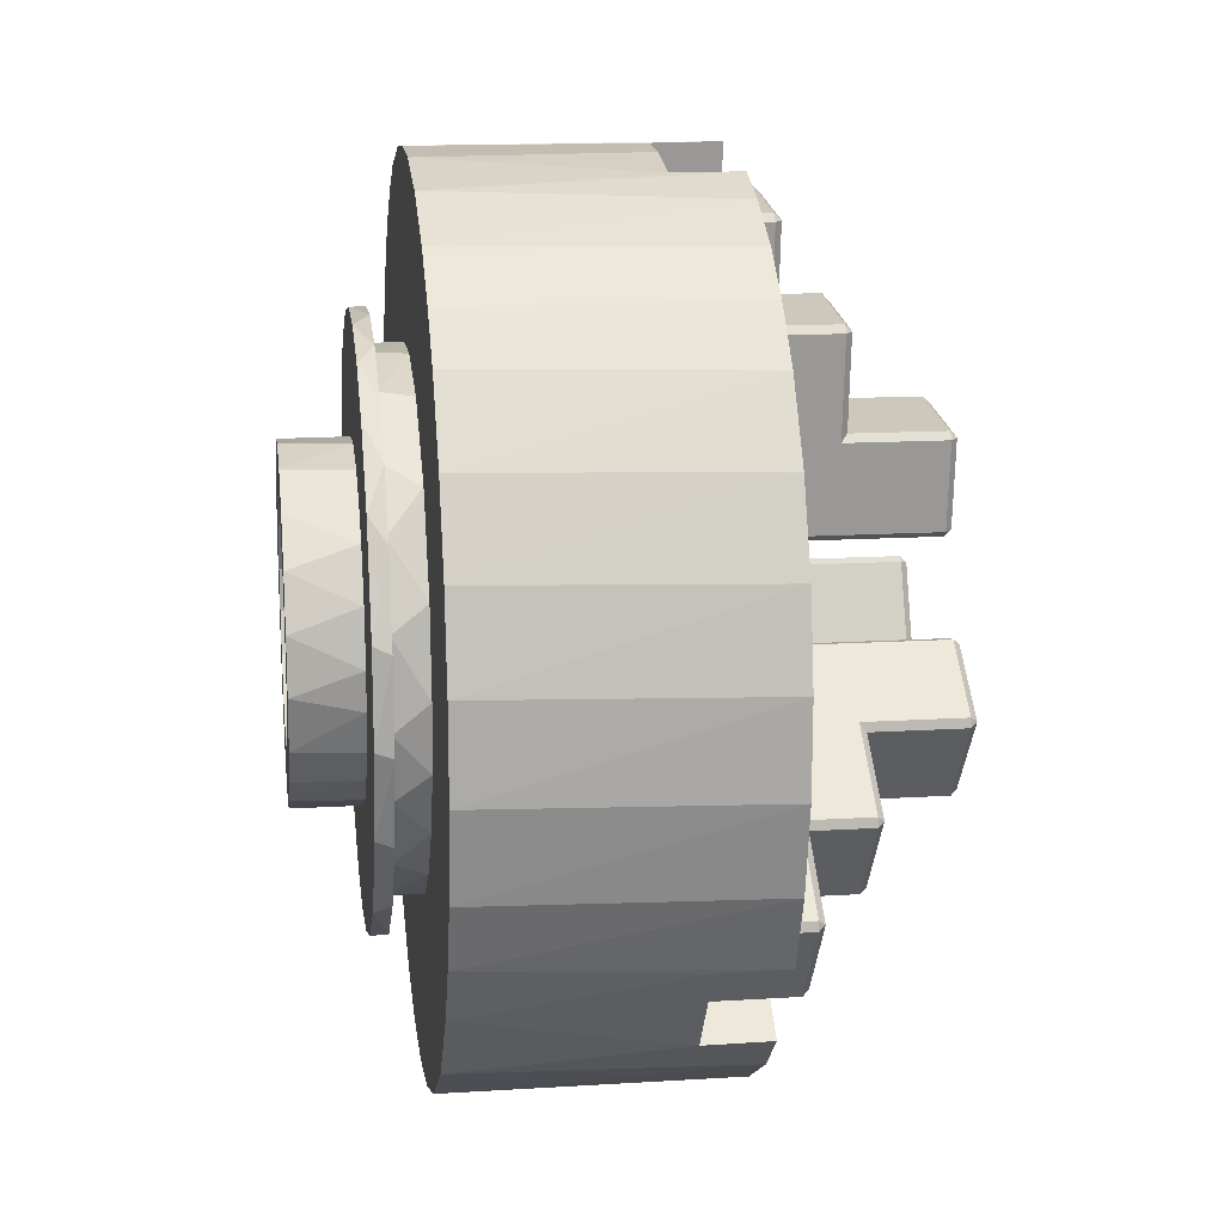
<metadata>
{"format":"obj","ext":"obj","renderer":"f3d","projection":"perspective","resolution":1024,"background":"white","views":[{"elev":14.6,"azim":172.3,"up":"+Z"}]}
</metadata>
<code>
o Drehmaschine_-_Backe-1_Drehmaschine_-_Backe-1.002
v -0.00998 0.01007 -0.005415
v -0.01278 0.01007 -0.005415
v -0.00998 0.003209 -0.000231
v -0.01278 0.007678 -0.003607
v -0.01778 0.005284 -0.001798
v -0.01778 0.003209 -0.000231
v -0.01478 0.005284 -0.001798
v -0.01478 0.007678 -0.003607
v -0.01778 0.0011 -0.003024
v -0.01778 0.003174 -0.004591
v -0.00998 0.0011 -0.003024
v -0.01478 0.003174 -0.004591
v -0.01278 0.007962 -0.008208
v -0.00998 0.007962 -0.008208
v -0.01278 0.005568 -0.006399
v -0.01478 0.005568 -0.006399
v -0.01798 0.003089 -0.000391
v -0.01798 0.005163 -0.001958
v -0.01798 0.00122 -0.002864
v -0.01798 0.003295 -0.004431
v -0.01278 0.008242 -0.008169
v -0.01278 0.01011 -0.005695
v -0.00998 0.008242 -0.008169
v -0.00998 0.01011 -0.005695
v -0.00998 0.002929 -0.00027
v -0.00998 0.001061 -0.002744
v -0.01778 0.002929 -0.00027
v -0.01778 0.001061 -0.002744
v -0.01478 0.005848 -0.00636
v -0.01478 0.007717 -0.003887
v -0.01298 0.005848 -0.00636
v -0.01298 0.007717 -0.003887
v -0.01498 0.003454 -0.004552
v -0.01498 0.005323 -0.002078
v -0.01498 0.005688 -0.00624
v -0.01498 0.007557 -0.003766
v -0.01778 0.003454 -0.004552
v -0.01778 0.005323 -0.002078
v -0.01298 0.008082 -0.008048
v -0.01298 0.009951 -0.005575
f 1 2 3
f 3 2 4
f 5 6 7
f 7 6 3
f 7 3 8
f 8 3 4
f 9 10 11
f 11 10 12
f 13 14 15
f 15 14 11
f 15 11 16
f 16 11 12
f 17 18 19
f 19 18 20
f 21 22 23
f 23 22 24
f 25 26 3
f 3 26 11
f 3 11 1
f 1 11 14
f 1 14 24
f 24 14 23
f 27 28 25
f 25 28 26
f 29 30 31
f 31 30 32
f 33 34 35
f 35 34 36
f 37 38 33
f 33 38 34
f 31 32 39
f 39 32 40
f 25 3 27
f 27 3 6
f 27 6 17
f 5 18 6
f 6 18 17
f 19 28 17
f 17 28 27
f 28 9 26
f 26 9 11
f 18 5 38
f 28 19 9
f 7 34 5
f 5 34 38
f 37 20 38
f 38 20 18
f 20 10 19
f 19 10 9
f 8 36 7
f 7 36 34
f 20 37 10
f 36 8 30
f 33 12 37
f 37 12 10
f 4 32 8
f 8 32 30
f 29 35 30
f 30 35 36
f 35 16 33
f 33 16 12
f 22 2 24
f 24 2 1
f 2 40 4
f 4 40 32
f 35 29 16
f 2 22 40
f 31 15 29
f 29 15 16
f 21 39 22
f 22 39 40
f 39 13 31
f 31 13 15
f 39 21 13
f 13 21 14
f 14 21 23
o Drehmaschine_-_Backe-2_Drehmaschine_-_Backe-2.002
v -0.00998 -0.009725 -0.006014
v -0.01278 -0.009725 -0.006014
v -0.00998 -0.001805 -0.002664
v -0.01278 -0.006962 -0.004846
v -0.01778 -0.004199 -0.003677
v -0.01778 -0.001805 -0.002664
v -0.01478 -0.004199 -0.003677
v -0.01478 -0.006962 -0.004846
v -0.01778 -0.003168 0.00056
v -0.01778 -0.005563 -0.000453
v -0.00998 -0.003168 0.00056
v -0.01478 -0.005563 -0.000453
v -0.01278 -0.01109 -0.002791
v -0.00998 -0.01109 -0.002791
v -0.01278 -0.008326 -0.001622
v -0.01478 -0.008326 -0.001622
v -0.01798 -0.001883 -0.002479
v -0.01798 -0.004277 -0.003493
v -0.01798 -0.003091 0.000376
v -0.01798 -0.005485 -0.000637
v -0.01278 -0.0112 -0.003053
v -0.01278 -0.009987 -0.005908
v -0.00998 -0.0112 -0.003053
v -0.00998 -0.009987 -0.005908
v -0.00998 -0.001698 -0.002402
v -0.00998 -0.002906 0.000453
v -0.01778 -0.001698 -0.002402
v -0.01778 -0.002906 0.000453
v -0.01478 -0.008432 -0.001884
v -0.01478 -0.007224 -0.004739
v -0.01298 -0.008432 -0.001884
v -0.01298 -0.007224 -0.004739
v -0.01498 -0.005669 -0.000715
v -0.01498 -0.004461 -0.00357
v -0.01498 -0.008248 -0.001806
v -0.01498 -0.00704 -0.004661
v -0.01778 -0.005669 -0.000715
v -0.01778 -0.004461 -0.00357
v -0.01298 -0.01101 -0.002975
v -0.01298 -0.009803 -0.00583
f 41 42 43
f 43 42 44
f 45 46 47
f 47 46 43
f 47 43 48
f 48 43 44
f 49 50 51
f 51 50 52
f 53 54 55
f 55 54 51
f 55 51 56
f 56 51 52
f 57 58 59
f 59 58 60
f 61 62 63
f 63 62 64
f 65 66 43
f 43 66 51
f 43 51 41
f 41 51 54
f 41 54 64
f 64 54 63
f 67 68 65
f 65 68 66
f 69 70 71
f 71 70 72
f 73 74 75
f 75 74 76
f 77 78 73
f 73 78 74
f 71 72 79
f 79 72 80
f 65 43 67
f 67 43 46
f 67 46 57
f 45 58 46
f 46 58 57
f 59 68 57
f 57 68 67
f 68 49 66
f 66 49 51
f 58 45 78
f 68 59 49
f 47 74 45
f 45 74 78
f 77 60 78
f 78 60 58
f 60 50 59
f 59 50 49
f 48 76 47
f 47 76 74
f 60 77 50
f 76 48 70
f 73 52 77
f 77 52 50
f 44 72 48
f 48 72 70
f 69 75 70
f 70 75 76
f 75 56 73
f 73 56 52
f 62 42 64
f 64 42 41
f 42 80 44
f 44 80 72
f 75 69 56
f 42 62 80
f 71 55 69
f 69 55 56
f 61 79 62
f 62 79 80
f 79 53 71
f 71 53 55
f 79 61 53
f 53 61 54
f 54 61 63
o Drehmaschine_-_Backe-3_Drehmaschine_-_Backe-3.002
v -0.00998 -0.000346 0.01143
v -0.01278 -0.000346 0.01143
v -0.00998 -0.001404 0.002895
v -0.01278 -0.000715 0.008452
v -0.01778 -0.001084 0.005475
v -0.01778 -0.001404 0.002895
v -0.01478 -0.001084 0.005475
v -0.01478 -0.000715 0.008452
v -0.01778 0.002069 0.002464
v -0.01778 0.002389 0.005044
v -0.00998 0.002069 0.002464
v -0.01478 0.002389 0.005044
v -0.01278 0.003127 0.011
v -0.00998 0.003127 0.011
v -0.01278 0.002758 0.008022
v -0.01478 0.002758 0.008022
v -0.01798 -0.001206 0.00287
v -0.01798 -0.000886 0.00545
v -0.01798 0.001871 0.002489
v -0.01798 0.00219 0.005069
v -0.01278 0.002953 0.01122
v -0.01278 -0.000123 0.0116
v -0.00998 0.002953 0.01122
v -0.00998 -0.000123 0.0116
v -0.00998 -0.001231 0.002672
v -0.00998 0.001846 0.00229
v -0.01778 -0.001231 0.002672
v -0.01778 0.001846 0.00229
v -0.01478 0.002584 0.008245
v -0.01478 -0.000492 0.008626
v -0.01298 0.002584 0.008245
v -0.01298 -0.000492 0.008626
v -0.01498 0.002215 0.005267
v -0.01498 -0.000861 0.005649
v -0.01498 0.00256 0.008046
v -0.01498 -0.000517 0.008428
v -0.01778 0.002215 0.005267
v -0.01778 -0.000861 0.005649
v -0.01298 0.002929 0.01102
v -0.01298 -0.000148 0.01141
f 81 82 83
f 83 82 84
f 85 86 87
f 87 86 83
f 87 83 88
f 88 83 84
f 89 90 91
f 91 90 92
f 93 94 95
f 95 94 91
f 95 91 96
f 96 91 92
f 97 98 99
f 99 98 100
f 101 102 103
f 103 102 104
f 105 106 83
f 83 106 91
f 83 91 81
f 81 91 94
f 81 94 104
f 104 94 103
f 107 108 105
f 105 108 106
f 109 110 111
f 111 110 112
f 113 114 115
f 115 114 116
f 117 118 113
f 113 118 114
f 111 112 119
f 119 112 120
f 105 83 107
f 107 83 86
f 107 86 97
f 85 98 86
f 86 98 97
f 99 108 97
f 97 108 107
f 108 89 106
f 106 89 91
f 98 85 118
f 108 99 89
f 87 114 85
f 85 114 118
f 117 100 118
f 118 100 98
f 100 90 99
f 99 90 89
f 88 116 87
f 87 116 114
f 100 117 90
f 116 88 110
f 113 92 117
f 117 92 90
f 84 112 88
f 88 112 110
f 109 115 110
f 110 115 116
f 115 96 113
f 113 96 92
f 102 82 104
f 104 82 81
f 82 120 84
f 84 120 112
f 115 109 96
f 82 102 120
f 111 95 109
f 109 95 96
f 101 119 102
f 102 119 120
f 119 93 111
f 111 93 95
f 119 101 93
f 93 101 94
f 94 101 103
o Drehmaschine_-_Backenfutter-1_Drehmaschine_-_Backenfutter-1.002
v -0.01198 -0.003416 0.0123
v -0.01198 -0.000188 0.01277
v -0.01198 -0.001364 0.003223
v -0.01198 -0.003514 0.000429
v -0.01198 -0.01189 0.00465
v -0.01198 -0.002947 0.001911
v -0.01198 -0.01108 0.006316
v -0.01198 -0.002115 0.002803
v -0.01198 -0.008056 0.009902
v -0.01198 -0.00586 0.01134
v -0.01198 -0.009911 0.008045
v -0.01198 -0.01234 -0.003313
v -0.01198 -0.01269 -0.00127
v -0.01198 -0.01274 0.000815
v -0.01198 -0.01247 0.002648
v -0.01198 0.002129 0.002829
v -0.01198 0.003293 0.01233
v -0.01198 0.004841 0.01179
v -0.01198 0.006706 0.01086
v -0.01198 0.003128 0.001596
v -0.01198 0.01119 0.00615
v -0.01198 0.01221 0.003732
v -0.01198 0.003486 0.00043
v -0.01198 0.01271 0.001156
v -0.01198 0.003473 -0.000431
v -0.01198 0.01211 -0.004032
v -0.01198 0.01114 -0.006221
v -0.01198 0.009692 0.008308
v -0.01198 0.01268 -0.001469
v -0.01198 0.008199 0.009764
v 2e-05 -0.003288 -0.003788
v -0.00198 -0.002016 -0.004592
v 2e-05 -0.00188 -0.00465
v -0.00198 -0.000416 -0.004998
v 2e-05 -0.000752 -0.004943
v 2e-05 0.00056 -0.004984
v -0.00198 0.00123 -0.004862
v 2e-05 0.001692 -0.004705
v -0.00198 0.002742 -0.0042
v 2e-05 0.002864 -0.004117
v -0.00198 0.003727 -0.003333
v 2e-05 0.003727 -0.003333
v -0.00198 0.00441 -0.002388
v 2e-05 0.004479 -0.002258
v -0.00198 0.004864 -0.001157
v 2e-05 0.004969 -0.000681
v -0.00198 0.005015 -2e-06
v 2e-05 0.004921 0.00097
v -0.00198 0.004744 0.001627
v 2e-05 0.004339 0.002515
v -0.00198 0.003959 0.003079
v 2e-05 0.003288 0.003788
v -0.00198 0.003014 0.00399
v -0.00198 0.002016 0.004592
v 2e-05 0.00188 0.00465
v -0.00198 0.000416 0.004998
v 2e-05 0.000268 0.005008
v -0.00198 -0.00123 0.004862
v 2e-05 -0.001372 0.004824
v -0.00198 -0.002742 0.0042
v 2e-05 -0.002864 0.004117
v -0.00198 -0.003727 0.003333
v 2e-05 -0.003727 0.003333
v -0.00198 -0.00441 0.002388
v 2e-05 -0.004478 0.002258
v -0.00198 -0.004947 0.000827
v 2e-05 -0.004969 0.000681
v -0.00198 -0.004976 -0.000485
v 2e-05 -0.004976 -0.000485
v -0.00198 -0.004744 -0.001627
v 2e-05 -0.004694 -0.001766
v -0.00198 -0.004146 -0.002795
v 2e-05 -0.004146 -0.002795
v -0.00198 -0.003398 -0.003689
v 2e-05 0.003005 -0.001818
v 2e-05 0.003516 -0.000357
v 2e-05 0.003324 0.001133
v 2e-05 0.002534 0.002463
v 2e-05 0.001269 0.003275
v 2e-05 7.2e-05 0.003511
v 2e-05 -0.001448 0.003223
v 2e-05 -0.002866 0.002067
v 2e-05 -0.003445 0.000681
v 2e-05 -0.00347 -0.000539
v 2e-05 -0.003077 -0.001693
v 2e-05 -0.002067 -0.002866
v 2e-05 -0.000681 -0.003445
v 2e-05 0.000539 -0.00347
v 2e-05 0.001986 -0.002923
v -0.00998 0.001364 -0.003223
v -0.01198 0.001364 -0.003223
v -0.01198 0.000485 -0.003483
v -0.01198 -0.002118 -0.002815
v -0.00998 -0.00211 -0.002793
v -0.01198 -0.000788 -0.003423
v -0.00998 0.002116 -0.002803
v -0.00998 0.00311 -0.001677
v -0.00998 0.003473 -0.000431
v -0.00998 0.00211 0.002793
v -0.00998 0.00137 0.003234
v -0.00998 0.000181 0.003507
v -0.00998 -0.001339 0.003263
v -0.00998 -0.003473 0.000431
v -0.00998 -0.003461 -0.000715
v -0.00998 -0.002803 -0.002116
v -0.01198 -0.002443 -0.01253
v -0.01198 -0.004954 -0.01176
v -0.01198 0.001483 -0.01268
v -0.01198 -0.000369 -0.01274
v -0.01198 -0.009695 -0.008342
v -0.01198 -0.01095 -0.006532
v -0.01198 0.009022 -0.009009
v -0.01198 0.007616 -0.01025
v -0.01198 -0.007256 -0.0105
v -0.01198 0.005269 -0.01163
v -0.01198 0.003524 -0.01225
v -0.00998 -0.01095 -0.006531
v -0.00998 -0.000183 0.01275
v -0.00348 -0.000287 0.01275
v -0.00998 0.001512 0.01267
v -0.00348 0.001766 0.01264
v -0.00348 0.008295 -0.00974
v -0.00998 0.009045 -0.009013
v -0.00348 0.01038 -0.007426
v -0.00998 0.01114 -0.006234
v -0.00348 0.01139 -0.005737
v -0.00348 -0.01233 -0.00332
v -0.00998 -0.0117 -0.005068
v -0.00348 -0.01143 -0.005669
v -0.00348 -0.01042 -0.007354
v -0.00348 -0.002363 0.01255
v -0.00348 -0.004879 0.0118
v -0.00348 -0.006529 0.01095
v -0.00348 -0.008235 0.009754
v -0.00348 -0.01006 0.007863
v -0.00348 -0.01108 0.006316
v -0.00348 -0.01197 0.004432
v -0.00348 -0.01263 0.001889
v -0.00348 -0.01274 -0.000733
v -0.00998 -0.01232 -0.003313
v -0.00348 0.01218 -0.00381
v -0.00348 0.0127 -0.001238
v -0.00348 0.01269 0.001388
v -0.00348 0.01214 0.003954
v -0.00348 0.01107 0.006353
v -0.00348 0.009538 0.008484
v -0.00348 0.008199 0.009764
v -0.00348 0.006506 0.01098
v -0.00348 0.004201 0.01205
v -0.00998 0.003291 0.01232
v -0.00348 -0.009089 -0.008964
v -0.00348 -0.007063 -0.01063
v -0.00348 -0.004739 -0.01185
v -0.00348 -0.002214 -0.01257
v -0.00348 0.000404 -0.01276
v -0.00348 0.003006 -0.01241
v -0.00348 0.00548 -0.01153
v -0.00348 -0.005085 0.005571
v -0.00348 -0.006625 0.003549
v -0.00348 -0.007443 0.00122
v -0.00348 -0.003 0.00689
v -0.00348 -0.006295 -0.004104
v -0.00348 -0.004987 -0.005622
v -0.00348 -0.002912 -0.006958
v -0.00348 -0.007329 -0.001783
v -0.00348 0.00093 0.007457
v -0.00348 -0.001073 0.007438
v -0.00348 -0.00043 -0.007503
v -0.00348 0.001568 -0.00735
v -0.00348 0.003454 -0.006675
v -0.00348 0.005738 0.004896
v -0.00348 0.003371 0.006748
v -0.00348 0.005094 -0.005525
v -0.00348 0.006373 -0.003983
v -0.00348 0.007199 -0.002158
v -0.00348 0.007194 0.002268
v -0.00348 0.007513 -0.000179
v -0.00248 -0.004853 -0.005738
v -0.00248 -0.002677 -0.007052
v -0.00248 -0.000252 -0.007511
v -0.00248 0.001742 -0.007311
v -0.00248 0.003611 -0.006591
v -0.00248 0.005619 -0.005032
v -0.00248 0.006919 -0.002934
v -0.00248 0.007448 -0.001002
v -0.00248 0.007384 0.001538
v -0.00248 0.006466 0.00383
v -0.00248 0.005225 0.005402
v -0.00248 0.003142 0.006857
v -0.00248 0.000753 0.007477
v -0.00248 -0.001249 0.007411
v -0.00248 -0.003163 0.006817
v -0.00248 -0.004852 0.005739
v -0.00248 -0.006196 0.004253
v -0.00248 -0.007099 0.002466
v -0.00248 -0.007498 0.000502
v -0.00248 -0.007265 -0.002028
v -0.00248 -0.006196 -0.004252
v -0.00248 -0.008511 0.000254
v -0.00248 -0.008029 0.002918
v -0.00248 -0.006737 0.005208
v -0.00248 -0.00523 0.00672
v -0.00248 -0.003394 0.007809
v -0.00248 -0.001345 0.008408
v -0.00248 0.000788 0.008479
v -0.00248 0.002872 0.008016
v -0.00248 0.003855 -0.007623
v -0.00248 0.001346 -0.008408
v -0.00248 -0.000787 -0.008479
v -0.00248 -0.003416 -0.00783
v -0.00248 -0.005621 -0.006397
v -0.00248 -0.007366 -0.004326
v -0.00248 -0.008307 -0.001871
v -0.00248 0.004775 0.00705
v -0.00248 0.006378 0.005641
v -0.00248 0.007581 0.003878
v -0.00248 0.008442 0.001311
v -0.00248 0.008413 -0.001318
v -0.00248 0.0076 -0.003901
v -0.00248 0.006031 -0.006011
v -0.00198 -0.005041 -0.006897
v -0.00198 -0.002692 -0.008078
v -0.00198 -0.000598 -0.008494
v -0.00198 0.001533 -0.008376
v -0.00198 0.003568 -0.007732
v -0.00198 0.00583 -0.006244
v -0.00198 0.007719 -0.003659
v -0.00198 0.00844 -0.001131
v -0.00198 0.008396 0.001577
v -0.00198 0.007226 0.004557
v -0.00198 0.005477 0.00652
v -0.00198 0.003683 0.007677
v -0.00198 0.001658 0.008352
v -0.00198 -0.000471 0.008502
v -0.00198 -0.00257 0.008118
v -0.00198 -0.005001 0.006926
v -0.00198 -0.0072 0.004598
v -0.00198 -0.008232 0.00218
v -0.00198 -0.008515 6.4e-05
v -0.00198 -0.008263 -0.002056
v -0.00198 -0.007226 -0.004557
f 121 122 123
f 124 125 126
f 126 125 127
f 128 129 130
f 128 130 123
f 123 130 121
f 127 131 126
f 126 131 128
f 128 131 129
f 124 132 133
f 124 133 134
f 124 134 135
f 124 135 125
f 136 137 138
f 136 138 139
f 140 141 142
f 140 142 143
f 143 142 144
f 145 146 147
f 136 148 140
f 140 148 141
f 143 144 149
f 143 149 145
f 145 149 146
f 136 139 150
f 136 150 148
f 151 152 153
f 153 152 154
f 153 154 155
f 155 154 156
f 156 154 157
f 156 157 158
f 158 157 159
f 158 159 160
f 160 159 161
f 160 161 162
f 162 161 163
f 162 163 164
f 164 163 165
f 164 165 166
f 166 165 167
f 166 167 168
f 168 167 169
f 168 169 170
f 170 169 171
f 170 171 172
f 172 171 173
f 172 173 174
f 172 174 175
f 175 174 176
f 175 176 177
f 177 176 178
f 177 178 179
f 179 178 180
f 179 180 181
f 181 180 182
f 181 182 183
f 183 182 184
f 183 184 185
f 185 184 186
f 185 186 187
f 187 186 188
f 187 188 189
f 189 188 190
f 189 190 191
f 191 190 192
f 191 192 193
f 193 192 194
f 193 194 151
f 151 194 152
f 195 164 196
f 196 164 166
f 196 166 168
f 196 168 197
f 197 168 170
f 197 170 198
f 198 170 172
f 198 172 199
f 199 172 175
f 199 175 200
f 200 175 177
f 200 177 201
f 201 177 179
f 201 179 181
f 201 181 202
f 181 183 202
f 202 183 185
f 202 185 203
f 203 185 187
f 203 187 204
f 204 187 189
f 204 189 191
f 204 191 205
f 205 191 193
f 205 193 206
f 206 193 151
f 206 151 153
f 206 153 207
f 207 153 155
f 207 155 208
f 208 155 156
f 208 156 209
f 209 156 158
f 209 158 160
f 209 160 195
f 195 160 162
f 195 162 164
f 210 211 212
f 213 214 206
f 213 206 215
f 215 206 207
f 215 207 212
f 212 207 208
f 212 208 210
f 210 208 209
f 210 209 216
f 216 209 217
f 217 209 195
f 217 195 196
f 217 196 218
f 145 218 143
f 143 218 196
f 143 196 197
f 143 197 140
f 140 197 198
f 140 198 136
f 136 198 219
f 219 198 220
f 220 198 199
f 220 199 221
f 221 199 200
f 221 200 222
f 222 200 201
f 123 222 128
f 128 222 201
f 128 201 202
f 128 202 126
f 126 202 124
f 124 202 203
f 124 203 223
f 223 203 224
f 224 203 204
f 224 204 205
f 224 205 225
f 225 205 206
f 225 206 214
f 215 226 227
f 215 227 213
f 212 228 229
f 212 229 215
f 215 229 226
f 213 230 231
f 232 233 211
f 213 227 234
f 213 234 230
f 233 235 211
f 211 235 212
f 212 235 236
f 212 236 228
f 237 231 230
f 238 239 240
f 240 239 241
f 242 243 244
f 244 243 245
f 244 245 246
f 233 232 243
f 247 248 249
f 249 248 237
f 249 237 250
f 238 122 239
f 239 122 251
f 251 122 121
f 251 121 252
f 252 121 130
f 252 130 253
f 253 130 129
f 253 129 254
f 254 129 131
f 254 131 255
f 255 131 127
f 255 127 256
f 256 127 125
f 256 125 257
f 257 125 135
f 257 135 258
f 258 135 134
f 258 134 259
f 259 134 133
f 259 133 132
f 259 132 247
f 247 132 260
f 247 260 248
f 245 147 246
f 246 147 146
f 246 146 261
f 261 146 149
f 261 149 262
f 262 149 144
f 262 144 263
f 263 144 142
f 263 142 264
f 264 142 141
f 264 141 265
f 265 141 148
f 265 148 266
f 266 148 150
f 266 150 267
f 267 150 139
f 267 139 268
f 268 139 138
f 268 138 269
f 269 138 137
f 269 137 270
f 269 270 241
f 241 270 240
f 237 230 250
f 250 230 271
f 271 230 234
f 271 234 272
f 272 234 227
f 272 227 273
f 273 227 226
f 273 226 274
f 274 226 229
f 274 229 275
f 275 229 228
f 275 228 276
f 276 228 236
f 276 236 235
f 276 235 277
f 277 235 233
f 277 233 242
f 242 233 243
f 278 255 279
f 279 255 256
f 279 256 257
f 279 257 280
f 281 252 253
f 281 253 278
f 278 253 254
f 278 254 255
f 282 271 283
f 283 271 272
f 283 272 284
f 280 257 258
f 280 258 259
f 280 259 285
f 286 239 287
f 287 239 251
f 287 251 281
f 281 251 252
f 288 275 289
f 289 275 276
f 289 276 290
f 284 272 273
f 284 273 274
f 284 274 288
f 288 274 275
f 285 259 247
f 285 247 249
f 285 249 282
f 282 249 250
f 282 250 271
f 291 266 267
f 291 267 292
f 292 267 268
f 292 268 269
f 292 269 286
f 286 269 241
f 286 241 239
f 293 244 294
f 294 244 246
f 294 246 295
f 295 246 261
f 296 264 265
f 296 265 291
f 291 265 266
f 276 277 290
f 290 277 242
f 290 242 293
f 293 242 244
f 295 261 262
f 295 262 297
f 297 262 263
f 297 263 296
f 296 263 264
f 298 284 299
f 299 284 288
f 299 288 300
f 300 288 289
f 300 289 301
f 301 289 290
f 301 290 302
f 302 290 293
f 302 293 303
f 303 293 294
f 303 294 304
f 304 294 295
f 304 295 305
f 305 295 297
f 305 297 306
f 306 297 296
f 306 296 307
f 307 296 291
f 307 291 308
f 308 291 292
f 308 292 309
f 309 292 286
f 309 286 310
f 310 286 287
f 310 287 311
f 311 287 281
f 311 281 312
f 312 281 278
f 312 278 313
f 313 278 314
f 314 278 279
f 314 279 315
f 315 279 280
f 315 280 316
f 316 280 285
f 316 285 317
f 317 285 282
f 317 282 318
f 318 282 283
f 318 283 298
f 298 283 284
f 316 319 320
f 316 320 315
f 315 320 314
f 314 320 321
f 314 321 313
f 313 321 322
f 313 322 312
f 312 322 323
f 312 323 311
f 311 323 324
f 311 324 310
f 310 324 325
f 310 325 309
f 309 325 326
f 302 327 301
f 301 327 328
f 301 328 300
f 300 328 329
f 300 329 299
f 299 329 330
f 299 330 298
f 298 330 331
f 298 331 318
f 318 331 332
f 318 332 317
f 317 332 333
f 317 333 316
f 316 333 319
f 326 334 309
f 309 334 308
f 308 334 335
f 308 335 307
f 307 335 336
f 307 336 306
f 306 336 337
f 306 337 305
f 305 337 338
f 305 338 304
f 304 338 339
f 304 339 303
f 303 339 340
f 303 340 302
f 302 340 327
f 341 330 342
f 342 330 329
f 342 329 343
f 343 329 328
f 343 328 344
f 344 328 327
f 344 327 345
f 345 327 346
f 346 327 340
f 346 340 339
f 346 339 347
f 347 339 338
f 347 338 348
f 348 338 337
f 348 337 349
f 349 337 336
f 349 336 350
f 350 336 335
f 350 335 351
f 351 335 334
f 351 334 352
f 352 334 326
f 352 326 353
f 353 326 325
f 353 325 354
f 354 325 324
f 354 324 355
f 355 324 323
f 355 323 356
f 356 323 322
f 356 322 321
f 356 321 357
f 357 321 320
f 357 320 358
f 358 320 319
f 358 319 359
f 359 319 333
f 359 333 360
f 360 333 332
f 360 332 361
f 361 332 331
f 361 331 341
f 341 331 330
f 192 361 194
f 194 361 341
f 194 341 152
f 188 360 190
f 190 360 361
f 190 361 192
f 176 354 178
f 178 354 355
f 178 355 180
f 355 356 180
f 180 356 182
f 182 356 357
f 182 357 184
f 152 341 342
f 152 342 154
f 154 342 343
f 184 357 358
f 184 358 186
f 186 358 359
f 186 359 188
f 188 359 360
f 174 352 353
f 174 353 176
f 176 353 354
f 154 343 344
f 154 344 157
f 157 344 345
f 157 345 159
f 167 349 169
f 169 349 350
f 169 350 171
f 163 347 165
f 165 347 348
f 165 348 167
f 167 348 349
f 159 345 346
f 159 346 161
f 161 346 163
f 163 346 347
f 171 350 351
f 171 351 173
f 173 351 174
f 174 351 352
f 232 211 243
f 243 211 210
f 245 218 147
f 147 218 145
f 210 216 243
f 243 216 217
f 243 217 245
f 245 217 218
f 137 136 270
f 270 136 219
f 238 222 122
f 122 222 123
f 238 221 222
f 219 220 270
f 270 220 240
f 240 220 221
f 240 221 238
f 132 124 260
f 260 124 223
f 237 214 231
f 231 214 213
f 223 224 260
f 260 224 248
f 248 224 237
f 237 224 225
f 237 225 214

</code>
